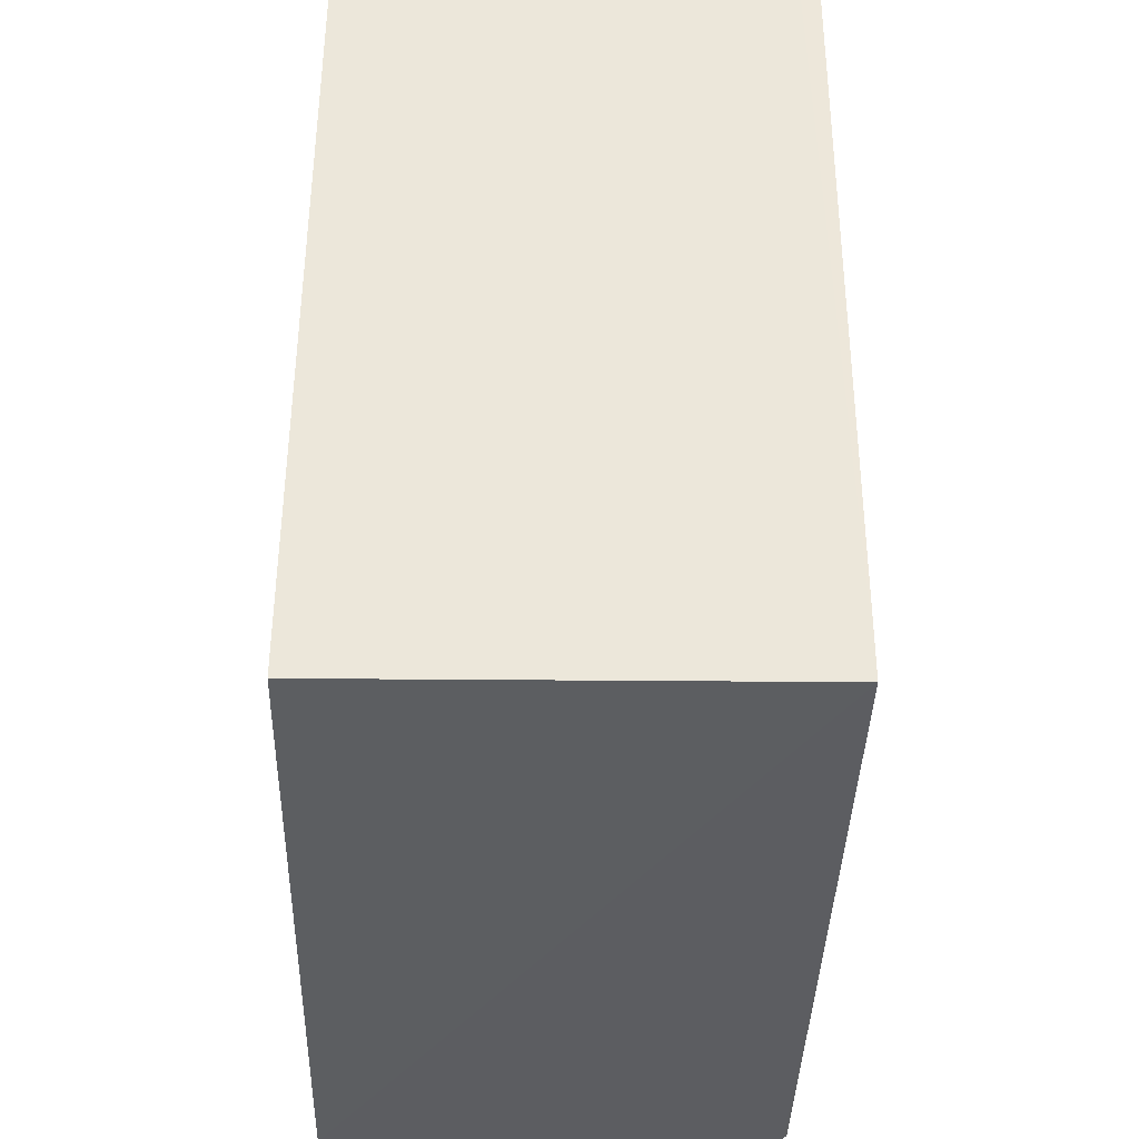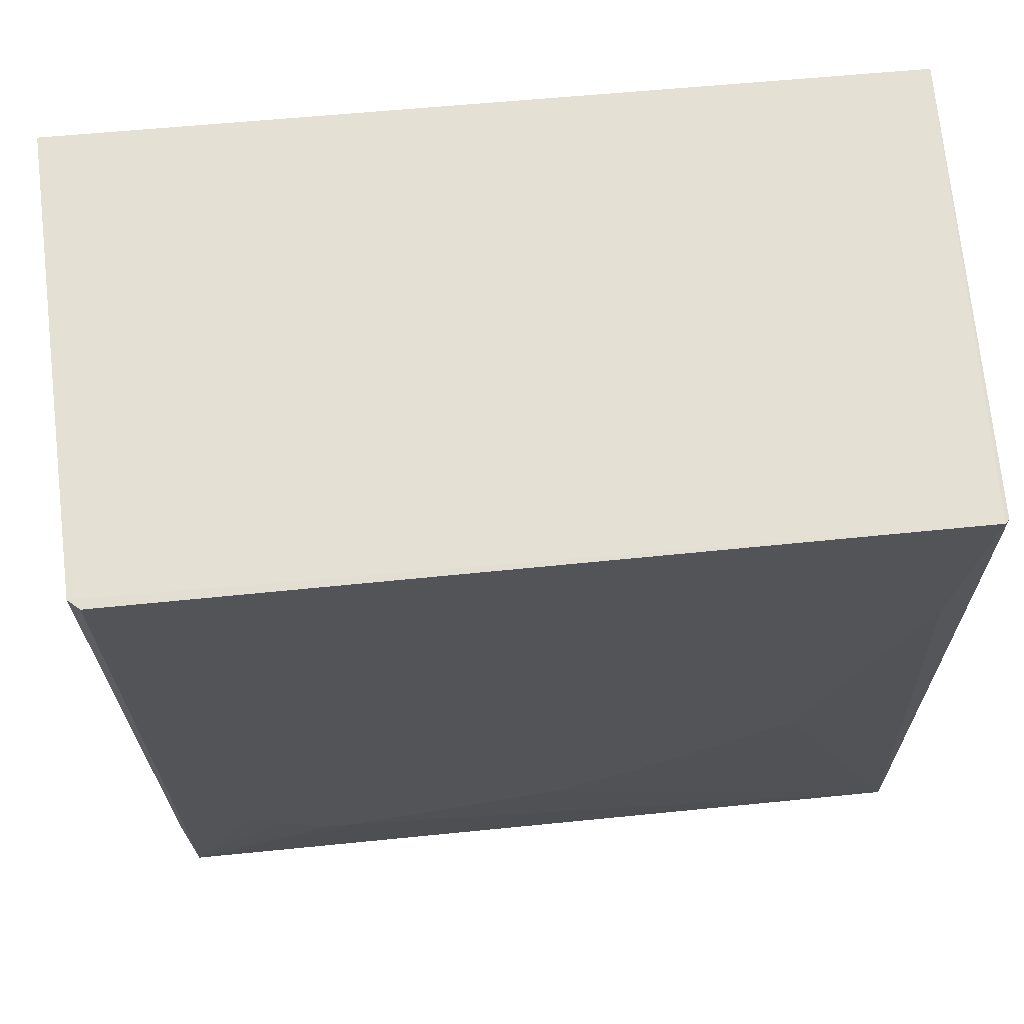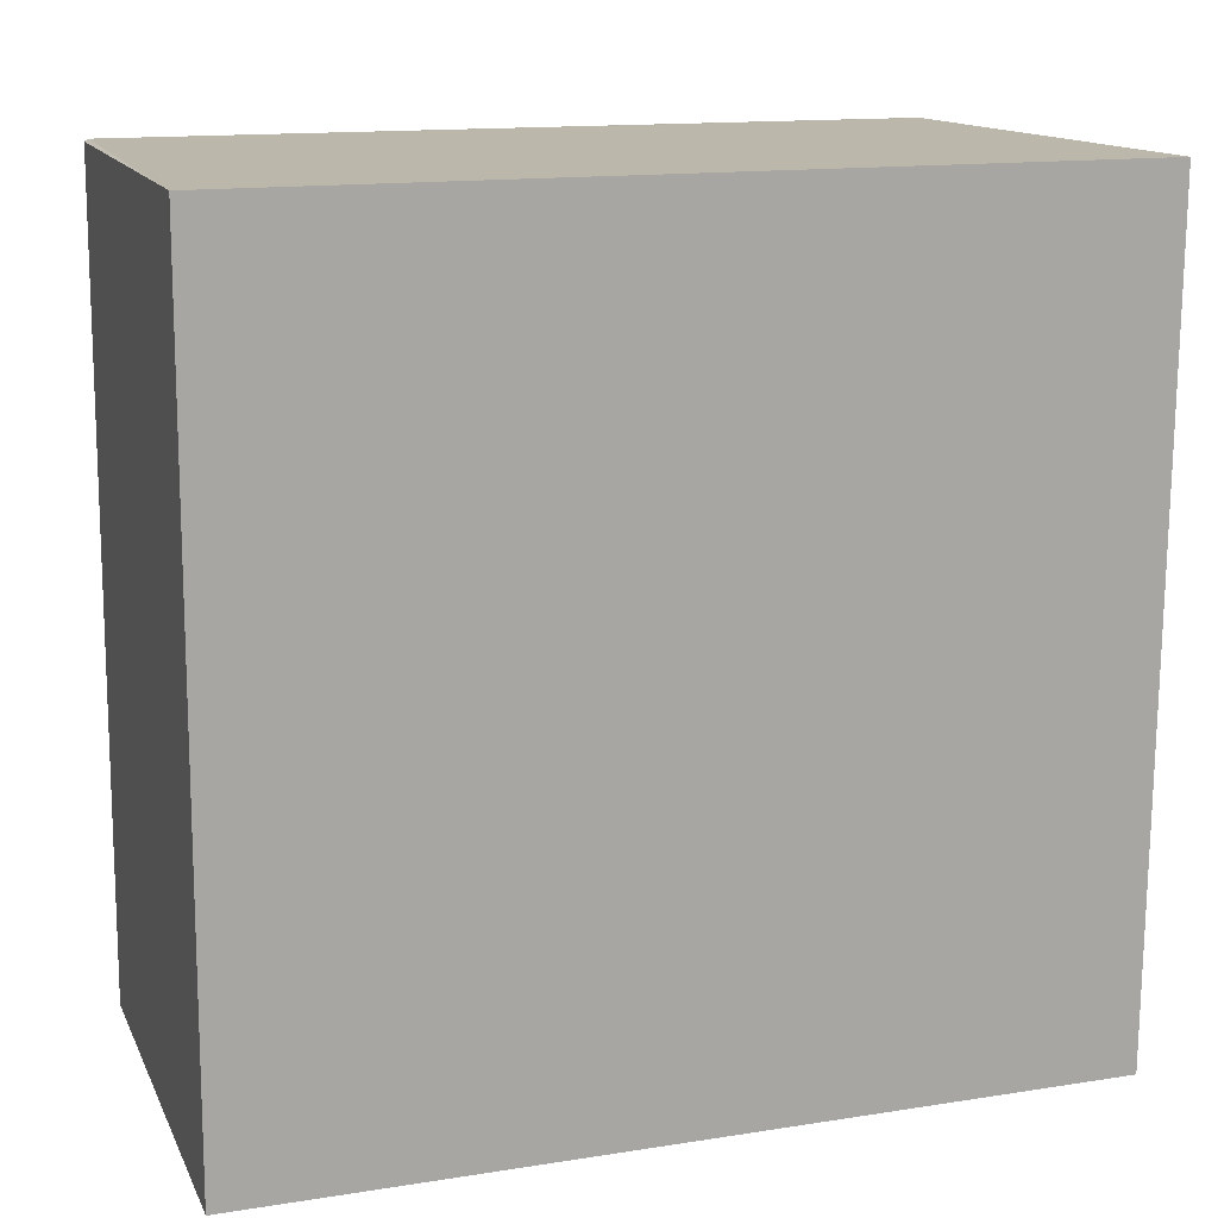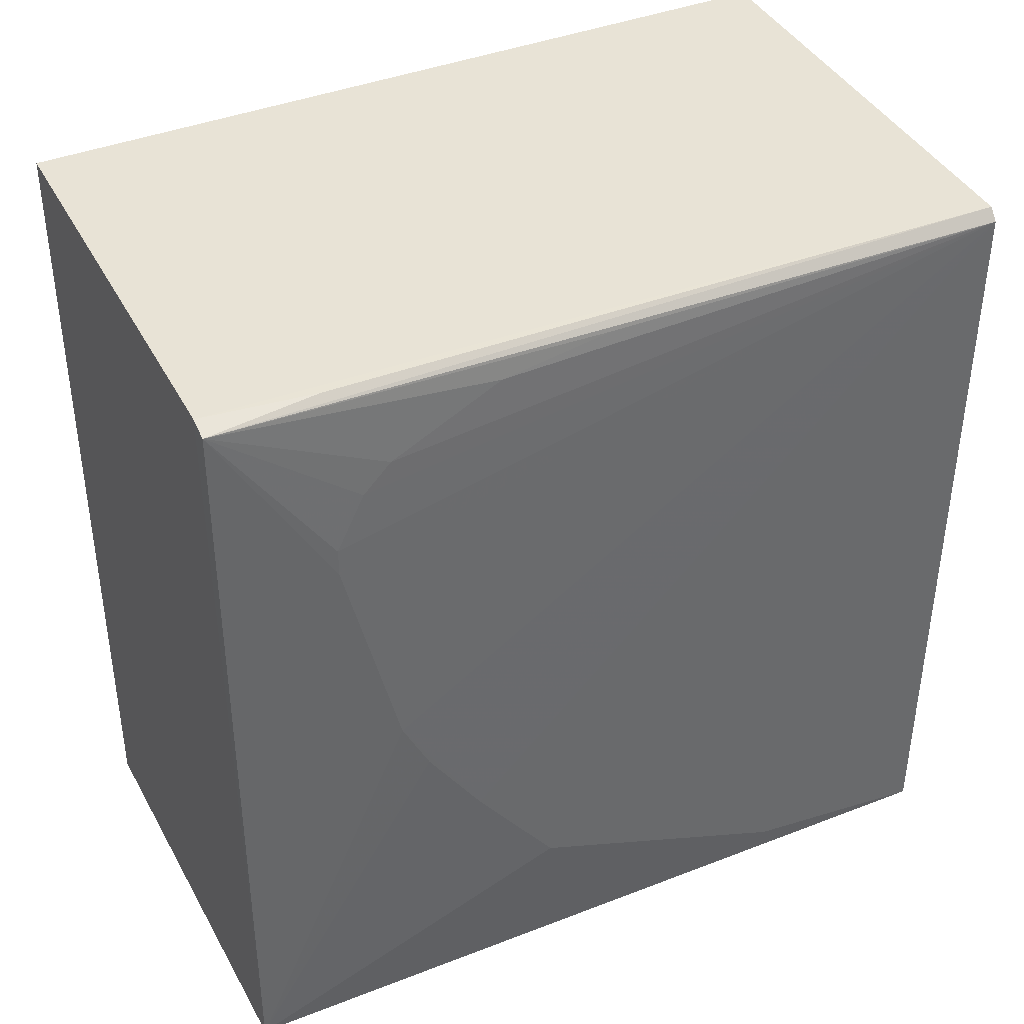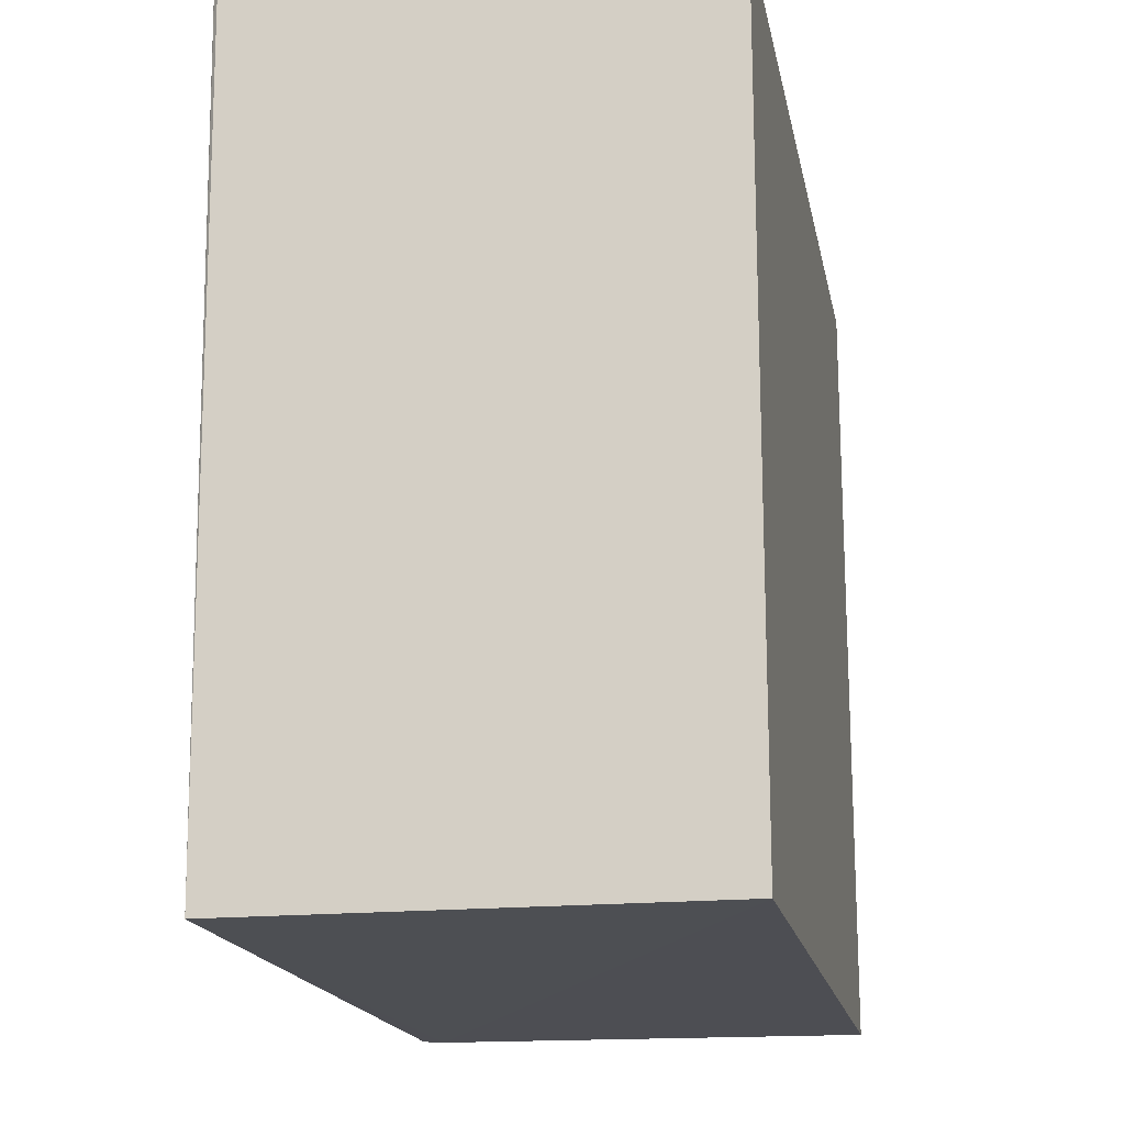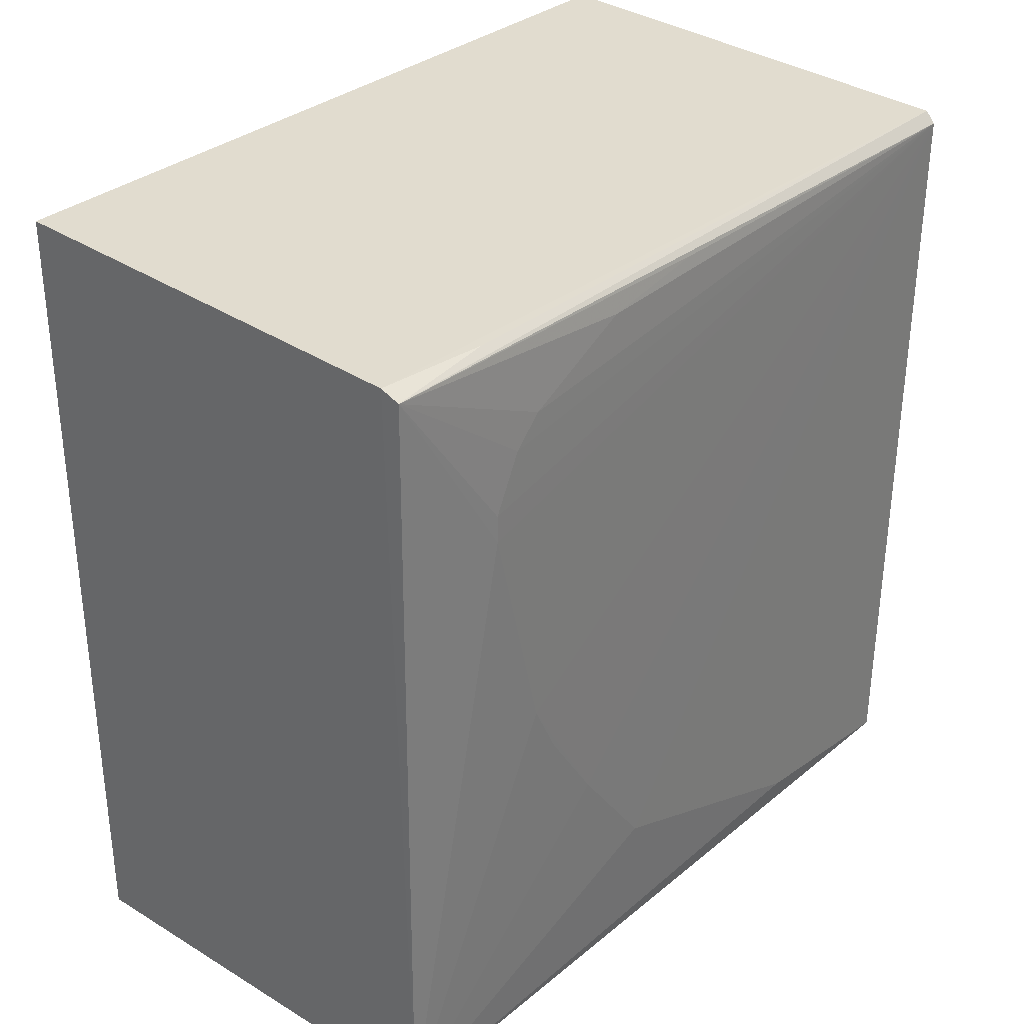
<metadata>
{"format":"obj","ext":"obj","renderer":"f3d","projection":"perspective","resolution":1024,"background":"white","views":[{"elev":-37.7,"azim":178.1,"up":"+Y"},{"elev":65.6,"azim":-95.3,"up":"+Z"},{"elev":14.2,"azim":70.9,"up":"+Z"},{"elev":38.9,"azim":-116.4,"up":"+Y"},{"elev":-17.5,"azim":10.8,"up":"+Z"},{"elev":31.9,"azim":-139.3,"up":"+Y"}]}
</metadata>
<code>
v -0.06152 0.05908 0.1781
v -0.06154 -0.06151 0.178
v -0.06149 0.05798 0.06203
v -0.128 0.05413 0.06201
v -0.1301 0.05442 0.1781
v -0.06159 -0.06188 0.06194
v -0.1252 0.05525 0.06196
v -0.1293 -0.05947 0.1782
v -0.1287 0.05605 0.1781
v -0.1272 -0.06082 0.06198
v -0.1271 0.05528 0.07806
v -0.1286 -0.0601 0.1779
v -0.1295 -0.004598 0.08605
v -0.1291 -0.05963 0.1742
v -0.1295 -0.04053 0.11
v -0.1295 0.03932 0.08205
v -0.1295 0.02742 0.07804
v -0.1295 -0.02459 0.09805
v -0.1293 -0.05613 0.1501
v -0.1293 0.05112 0.1021
v -0.1295 0.03138 0.07804
v -0.1295 -0.01258 0.09004
v -0.1294 0.04333 0.08606
v -0.1292 0.05369 0.1181
f 1 2 3
f 6 3 2
f 7 1 3
f 7 3 6
f 8 2 1
f 9 1 7
f 9 8 1
f 9 5 8
f 9 4 5
f 10 7 6
f 10 4 7
f 10 6 2
f 11 9 7
f 11 7 4
f 11 4 9
f 12 10 2
f 12 2 8
f 14 12 8
f 14 8 10
f 14 10 12
f 17 4 10
f 17 10 13
f 17 13 5
f 18 10 15
f 18 15 5
f 18 5 13
f 19 15 10
f 19 10 8
f 19 8 5
f 19 5 15
f 21 16 4
f 21 4 17
f 21 17 5
f 21 5 16
f 22 18 13
f 22 13 10
f 22 10 18
f 23 16 5
f 23 5 20
f 23 20 4
f 23 4 16
f 24 20 5
f 24 5 4
f 24 4 20

</code>
